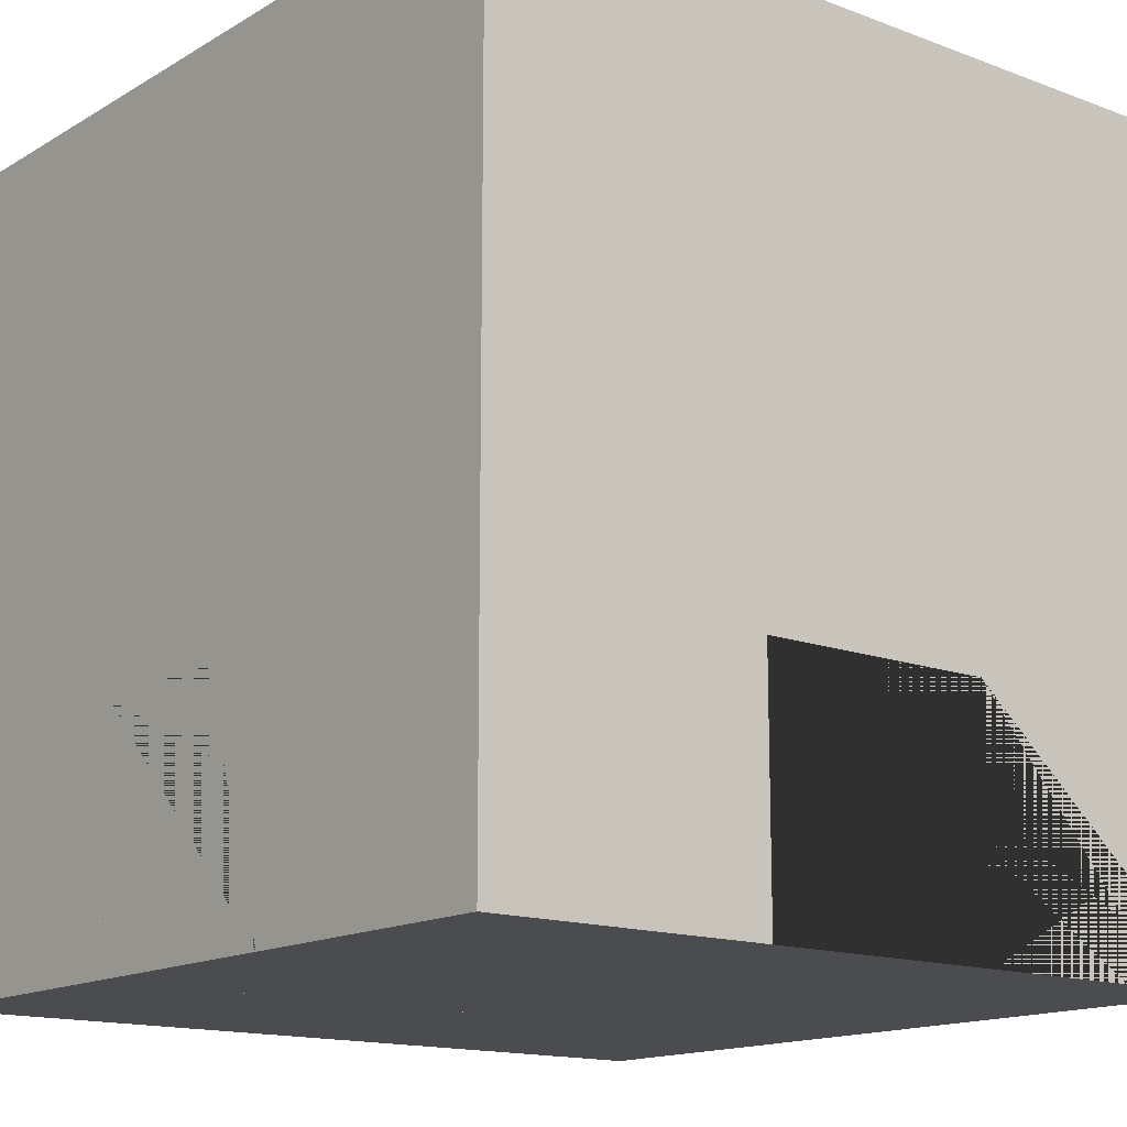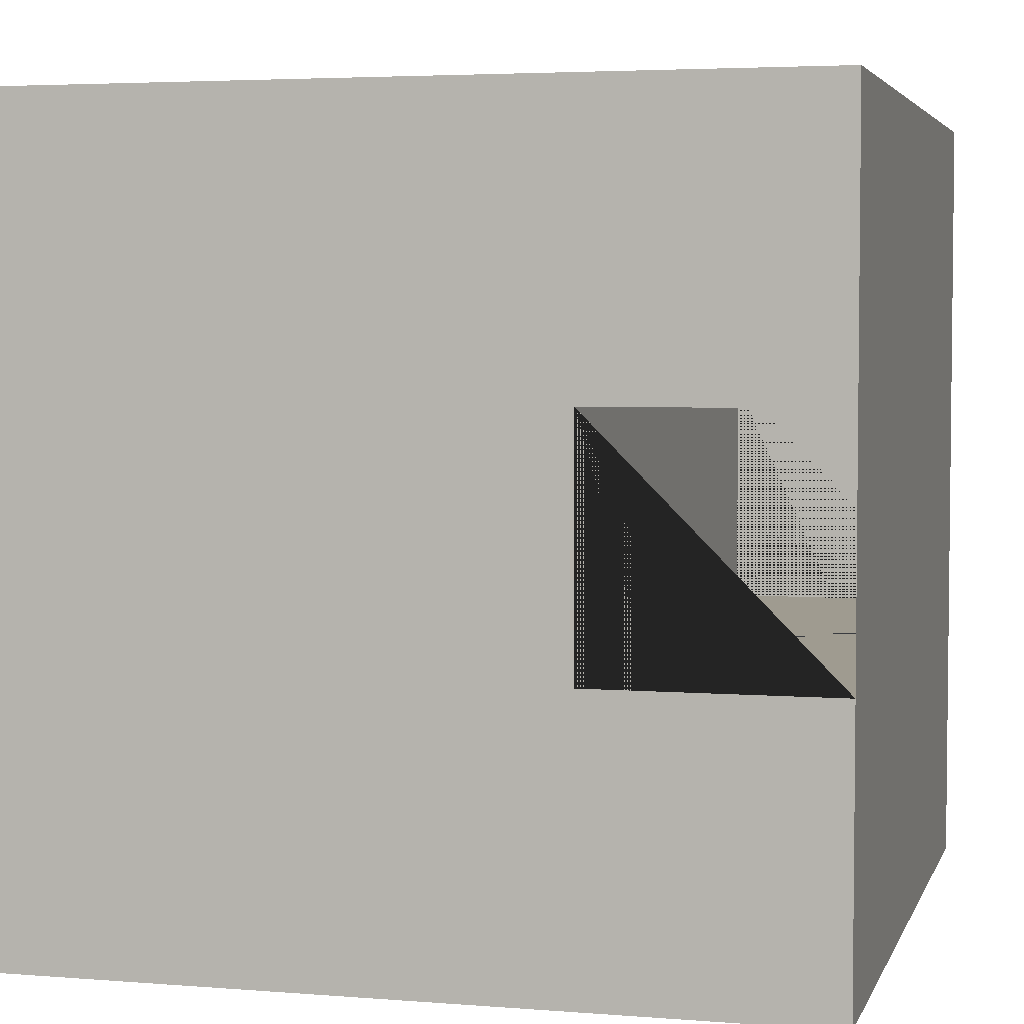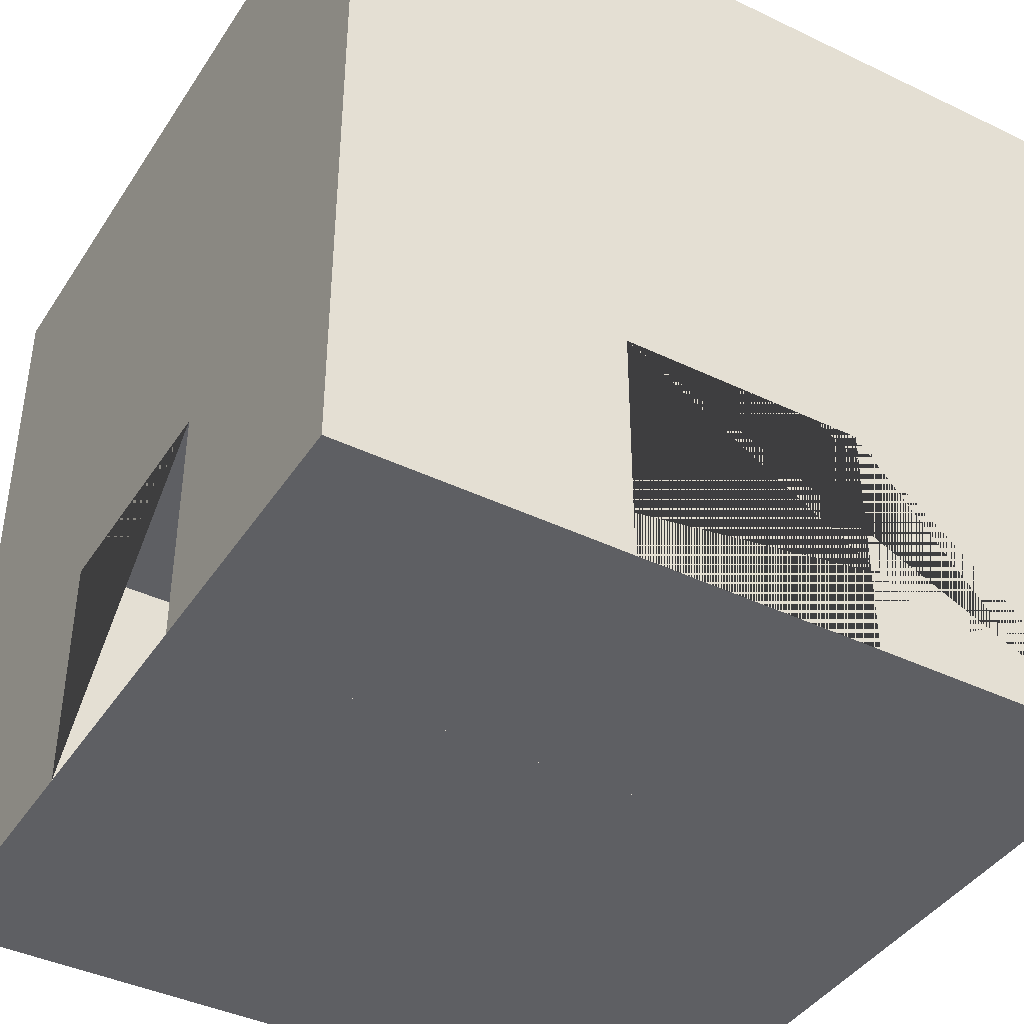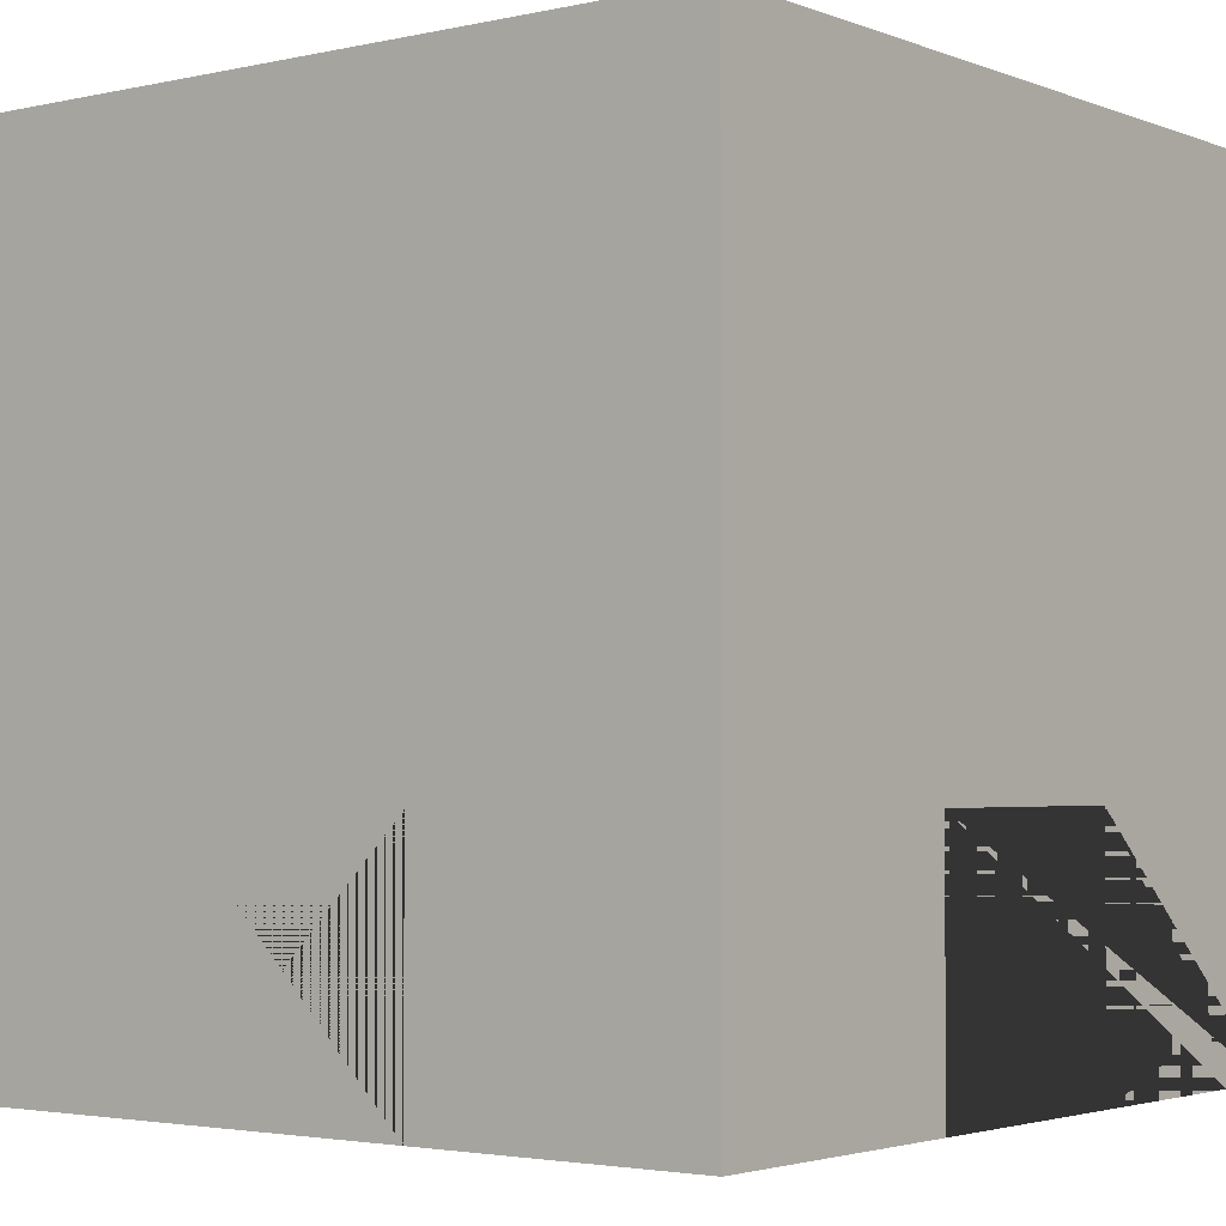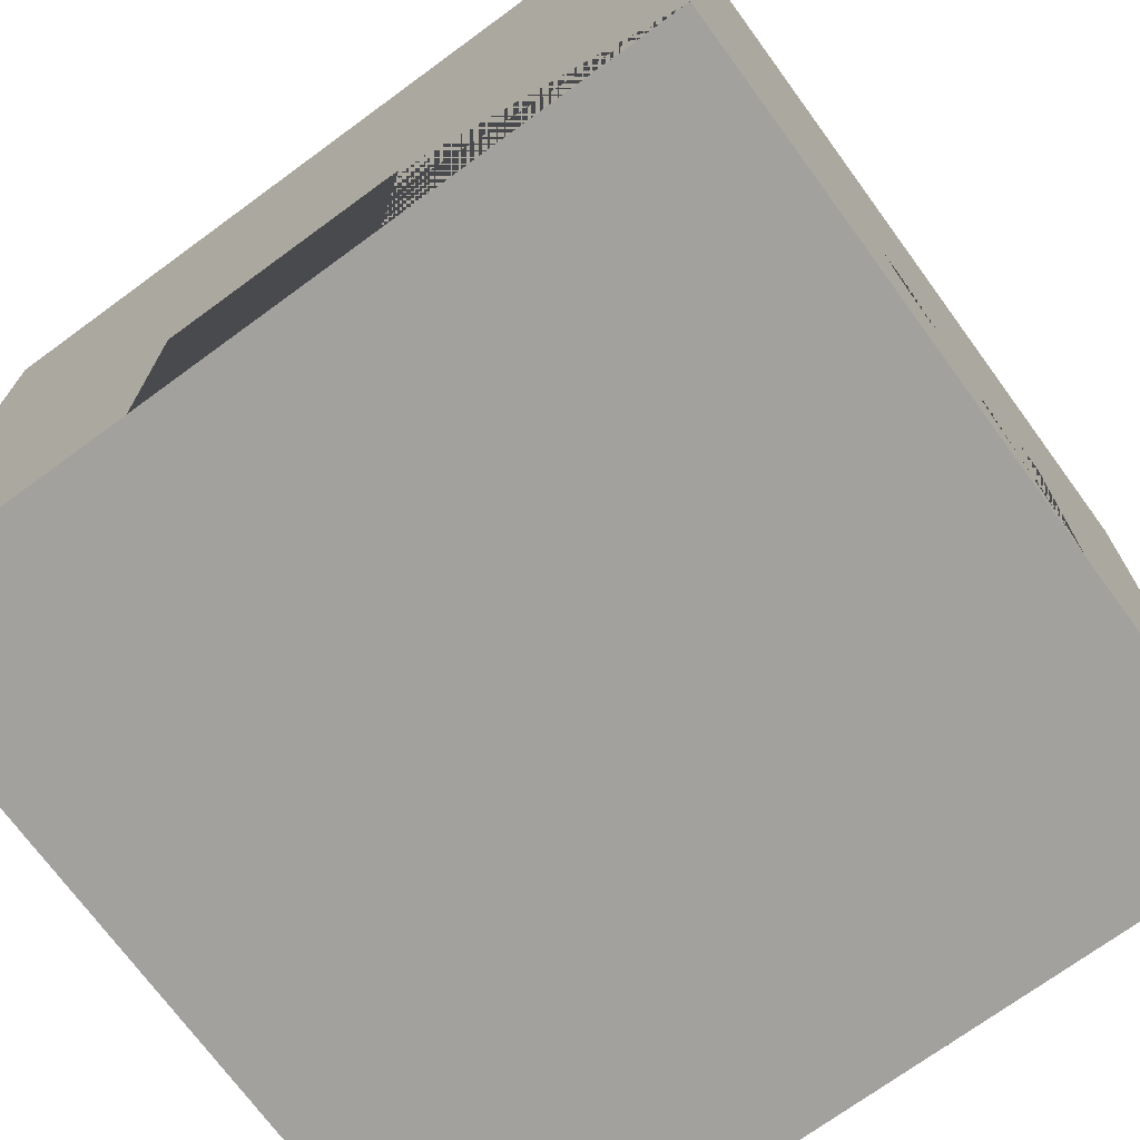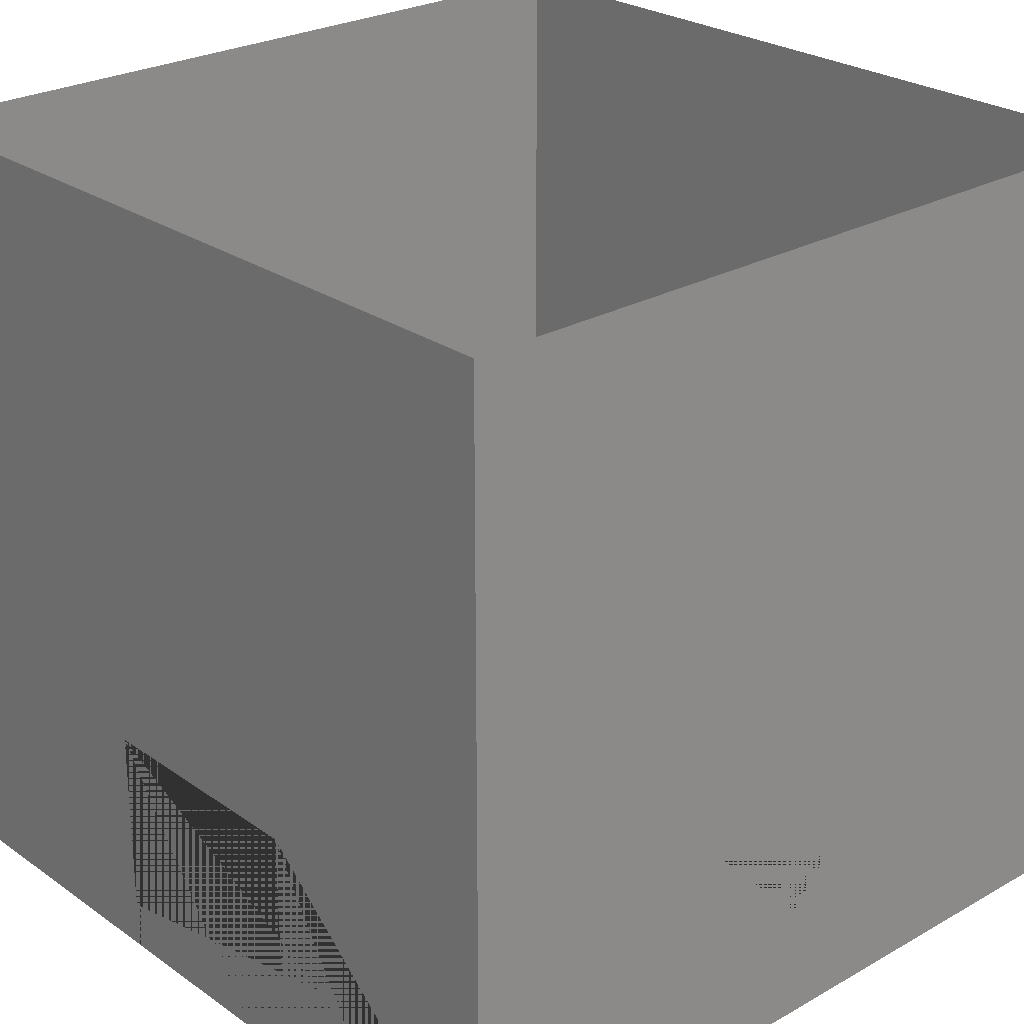
<metadata>
{"format":"obj","ext":"obj","renderer":"f3d","projection":"perspective","resolution":1024,"background":"white","views":[{"elev":-14.9,"azim":141.1,"up":"+Y"},{"elev":4.1,"azim":-75.2,"up":"+Z"},{"elev":-41.1,"azim":-30.3,"up":"+Y"},{"elev":-2.8,"azim":127.7,"up":"+Y"},{"elev":-72.1,"azim":36.2,"up":"+Y"},{"elev":25.7,"azim":47.9,"up":"+Y"}]}
</metadata>
<code>
o Cube
v 1 0 0.3
v 1 0.6 0.3
v -1 0 0.3
v -1 0.6 0.3
v 1 0.6 -0.3
v -1 0 -0.3
v -1 0.6 -0.3
v -1 0 0.3
v -1 0 -0.3
v 1 0 -0.3
v -1 0 0.3
v -0.3 0.6 1
v -0.3 0.6 -1
v 0.3 0.6 1
v 0.3 0.6 -1
v -0.3 0 1
v 0.3 0 -1
v 1 2 -1
v 1 0 -1
v 1 2 1
v 1 0 1
v -1 2 -1
v -1 0 -1
v -1 2 1
v -1 0 1
v 0.3 0 1
v -0.3 0 -1
v -1 0.6 0.3
v -1 0 0.3
v -1 0 0.3
v -1 0.6 -0.3
v -1 0 0.3
v -1 0 -0.3
f 21 20 24 25 16 12 14 26
f 2 5 10 19 18 20 21 1
f 23 22 18 19 17 15 13 27
f 28 30 11 25 24 22 23 6 7
f 4 3 30 28
f 31 4 28 7
f 29 32 8 11
f 3 29 11 30
f 33 31 7 9
f 21 19 23 25
o Cube.001_Cube.003
v 1 0 0.3
v 1 0.6 0.3
v -1 0 0.3
v -1 0.6 0.3
v 1 0 -0.3
v 1 0.6 -0.3
v -1 0 -0.3
v -1 0.6 -0.3
v 1 0 0.3
v -1 0 0.3
v 1 0 -0.3
v -0.3 0 -0.3
v 0.3 0 0.3
v 1 0 -0.3
v -1 0 0.3
v -1 0.6 0.09
v 1 0.6 -0.09
v -0.3 0 -1
v 0.3 0 1
v 0.3 0 -0.3
v -0.3 0 0.3
v 0.3 0 1
v -0.3 0 -1
v -0.6231 0 -0.3
v -0.5211 0 -0.1105
v -0.3 0.6 -0.3
v -0.1635 0.6 -0.3
v 0.3 0.6 -0.3
v 0.6231 0 0.3
v 0.5211 0 0.1105
v 0 0 0
v -0.3 0.6 0.3
v -0.2265 0.6 0.3
v 0.3 0.6 0.3
v -0.1969 0.6 0.01772
v -0.1726 0.6 -0.2131
v 0 0.6 0
v 0.1969 0.6 -0.01772
v 0.2131 0.6 -0.1726
v -0.2131 0.6 0.1726
v 0.1726 0.6 0.2131
v -0.1635 0.6 -0.3
v 0.6231 0 0.3
v 0.1635 0.6 0.3
v -0.6231 0 -0.3
v 0 0 0
v 0 0 0
f 34 35 67 66 65 54 46 76
f 40 41 59 60 61 53 45 78
f 38 39 34
f 36 40 78 45 53 64 54
f 41 49 37 77 67 35 50 39 75 59
f 47 39 42
f 39 35 42
f 34 39 50 35
f 34 62 46 63 38
f 38 42 34
f 53 61 60 59 75 39 38
f 40 57 45 58 36
f 34 35 50 39 38
f 38 39 50 35 34 42
f 54 65 66 67 77 37 36
f 64 53 38 34 76 46 54
l 79 46
l 47 44
l 48 43
l 80 54
l 55 52
l 56 51
l 57 58
l 62 63
l 53 63
l 45 64
l 46 64
l 46 67
l 54 58
l 67 61
l 45 79
l 53 80

</code>
